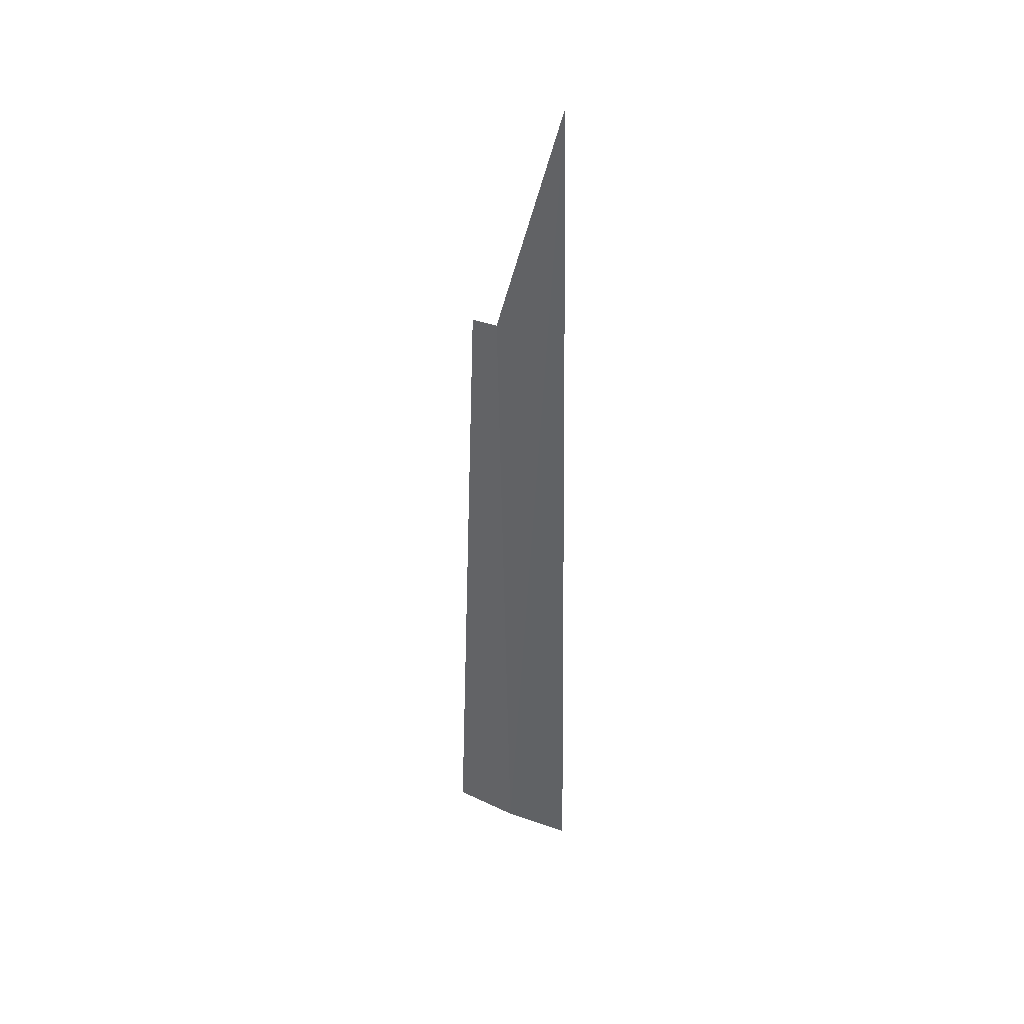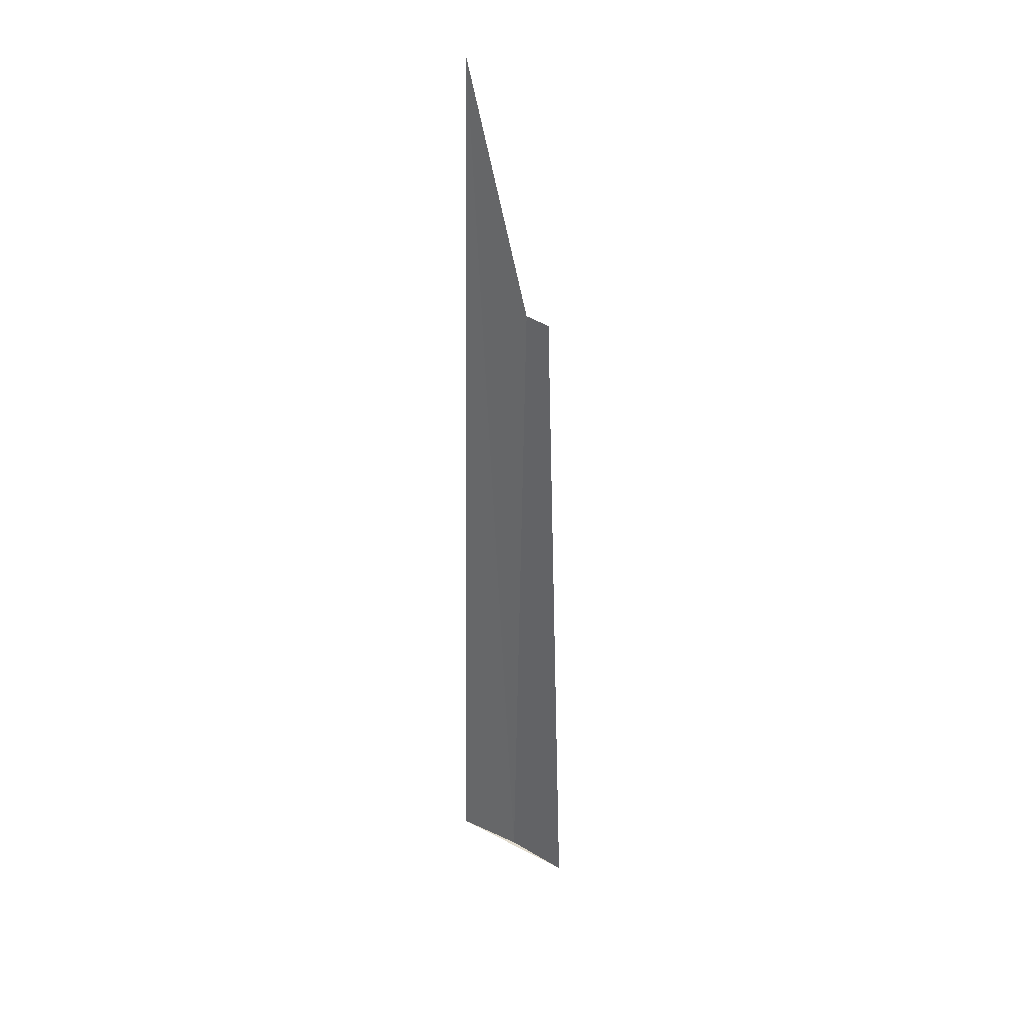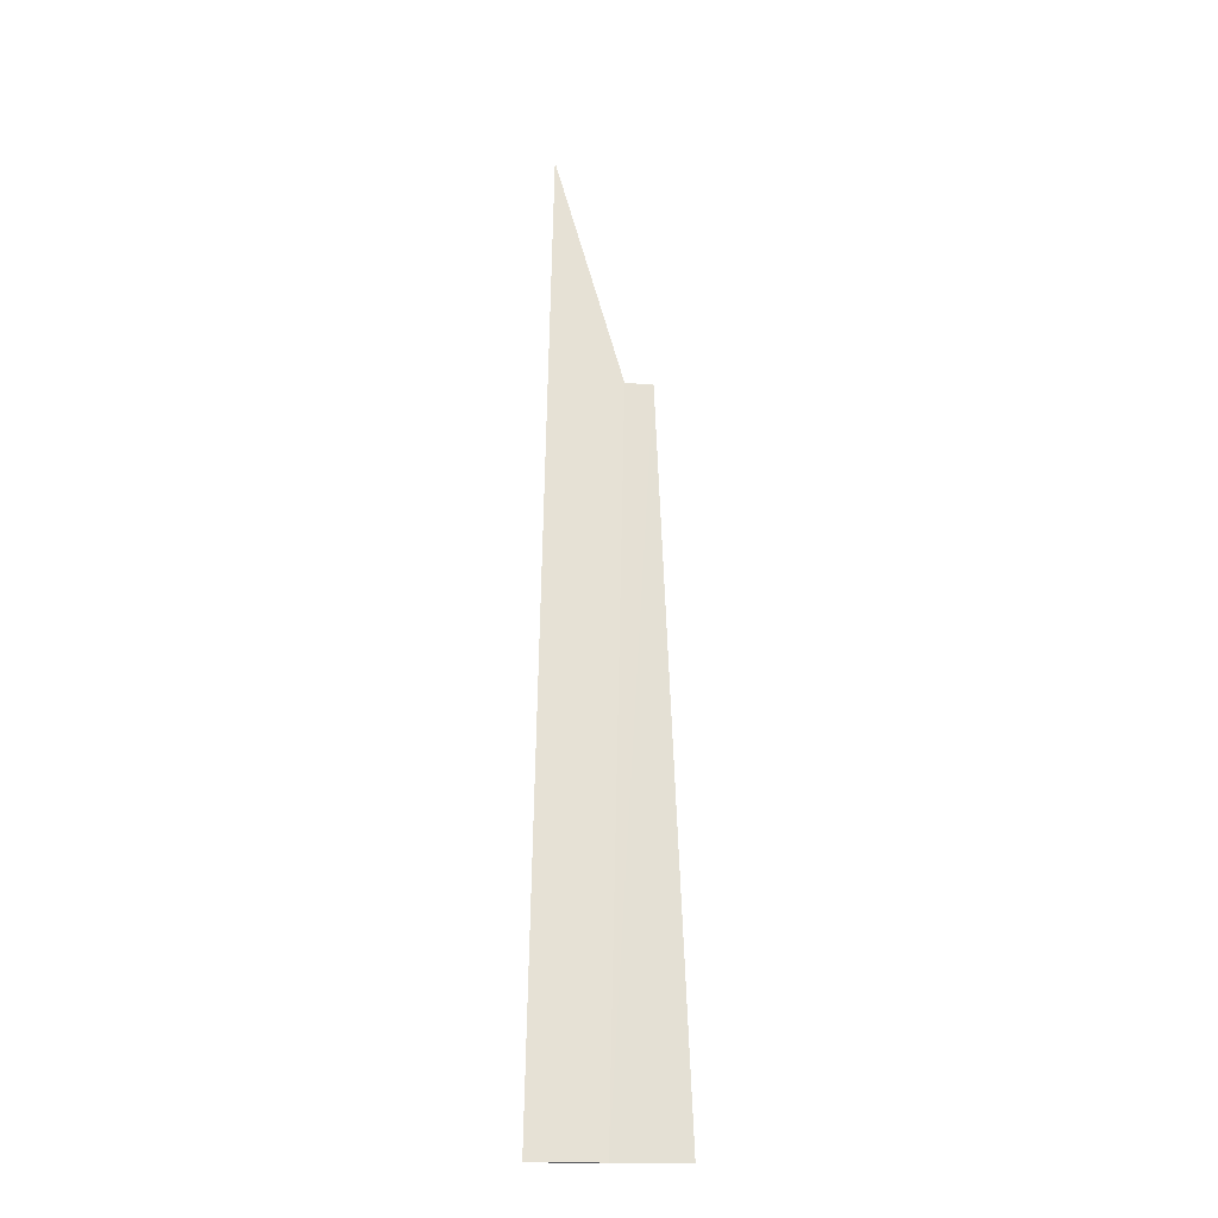
<metadata>
{"format":"obj","ext":"obj","renderer":"f3d","projection":"perspective","resolution":1024,"background":"white","views":[{"elev":40.3,"azim":-146.2,"up":"+Z"},{"elev":33.9,"azim":42.5,"up":"+Z"},{"elev":-24.7,"azim":5.2,"up":"+Z"}]}
</metadata>
<code>
v -5.545 45.66 3
v -11.01 44.66 3
v -9.77 44.95 81
v -4.359 45.79 60.96
v -2.182 45.95 60.8
v 2.817e-15 46 3
f 1 3 2
f 1 5 4
f 1 6 5
f 1 4 3
f 1 2 6

</code>
